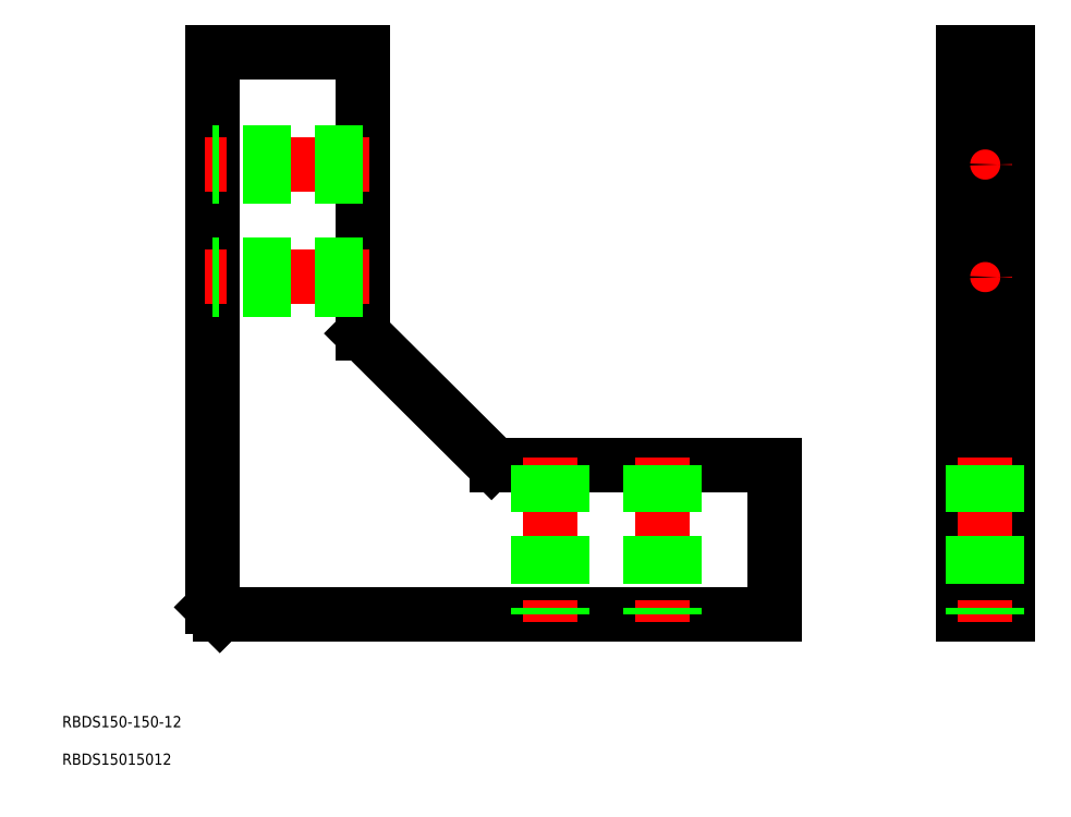
<metadata>
{"format":"dxf","ext":"dxf","renderer":"ezdxf+matplotlib","layout":"modelspace","background":"white","min_lineweight":24,"dpi":150}
</metadata>
<code>
0
SECTION
2
ENTITIES
0
LINE
8
0
10
52
20
50
30
0
11
200
21
50
31
0
0
LINE
8
0
10
50
20
52
30
0
11
52
21
50
31
0
0
LINE
8
0
10
50
20
200
30
0
11
50
21
52
31
0
0
LINE
8
0
10
250
20
50
30
0
11
262
21
50
31
0
0
LINE
8
0
10
262
20
50
30
0
11
262
21
200
31
0
0
LINE
8
0
10
262
20
200
30
0
11
250
21
200
31
0
0
LINE
8
0
10
250
20
200
30
0
11
250
21
50
31
0
0
LINE
8
0
10
250
20
90
30
0
11
262
21
90
31
0
0
LINE
8
0
10
50
20
200
30
0
11
90
21
200
31
0
0
LINE
8
0
10
90
20
200
30
0
11
90
21
125
31
0
0
LINE
8
0
10
90
20
125
30
0
11
124.4
21
90.77
31
0
0
LINE
8
0
10
126
20
90
30
0
11
200
21
90
31
0
0
ARC
8
0
10
126
20
92
30
0
40
2
50
217.9
51
270
0
ARC
8
0
10
126
20
92
30
0
40
2
50
217.9
51
270
0
LINE
8
0
10
200
20
90
30
0
11
200
21
50
31
0
0
LINE
8
0
10
250
20
125
30
0
11
262
21
125
31
0
0
LINE
8
CENTER
10
92
20
170
30
0
11
48
21
170
31
0
0
LINE
8
0
10
90
20
166.7
30
0
11
50
21
166.8
31
0
0
LINE
8
0
10
90
20
173.2
30
0
11
50
21
173.2
31
0
0
LINE
8
CENTER
10
92
20
140
30
0
11
48
21
140
31
0
0
LINE
8
0
10
90
20
136.7
30
0
11
50
21
136.8
31
0
0
LINE
8
0
10
90
20
143.2
30
0
11
50
21
143.2
31
0
0
LINE
8
CENTER
10
140
20
92
30
0
11
140
21
48
31
0
0
LINE
8
0
10
143.2
20
90
30
0
11
143.2
21
50
31
0
0
LINE
8
0
10
136.8
20
90
30
0
11
136.8
21
50
31
0
0
LINE
8
CENTER
10
170
20
92
30
0
11
170
21
48
31
0
0
LINE
8
0
10
173.2
20
90
30
0
11
173.2
21
50
31
0
0
LINE
8
0
10
166.8
20
90
30
0
11
166.8
21
50
31
0
0
LINE
8
CENTER
10
256
20
92
30
0
11
256
21
48
31
0
0
LINE
8
0
10
259.2
20
90
30
0
11
259.2
21
50
31
0
0
LINE
8
0
10
252.8
20
90
30
0
11
252.8
21
50
31
0
0
LINE
8
CENTER
10
261.2
20
140
30
0
11
250.8
21
140
31
0
0
LINE
8
CENTER
10
256
20
145.2
30
0
11
256
21
134.8
31
0
0
CIRCLE
8
0
10
256
20
140
30
0
40
3.25
0
LINE
8
CENTER
10
261.2
20
170
30
0
11
250.8
21
170
31
0
0
LINE
8
CENTER
10
256
20
175.2
30
0
11
256
21
164.8
31
0
0
CIRCLE
8
0
10
256
20
170
30
0
40
3.25
0
TEXT
8
0
10
10
20
10
30
0
40
3
1
RBDS15015012
0
TEXT
8
0
10
10
20
20
30
0
40
3
1
RBDS150-150-12
0
ENDSEC
0
EOF

</code>
